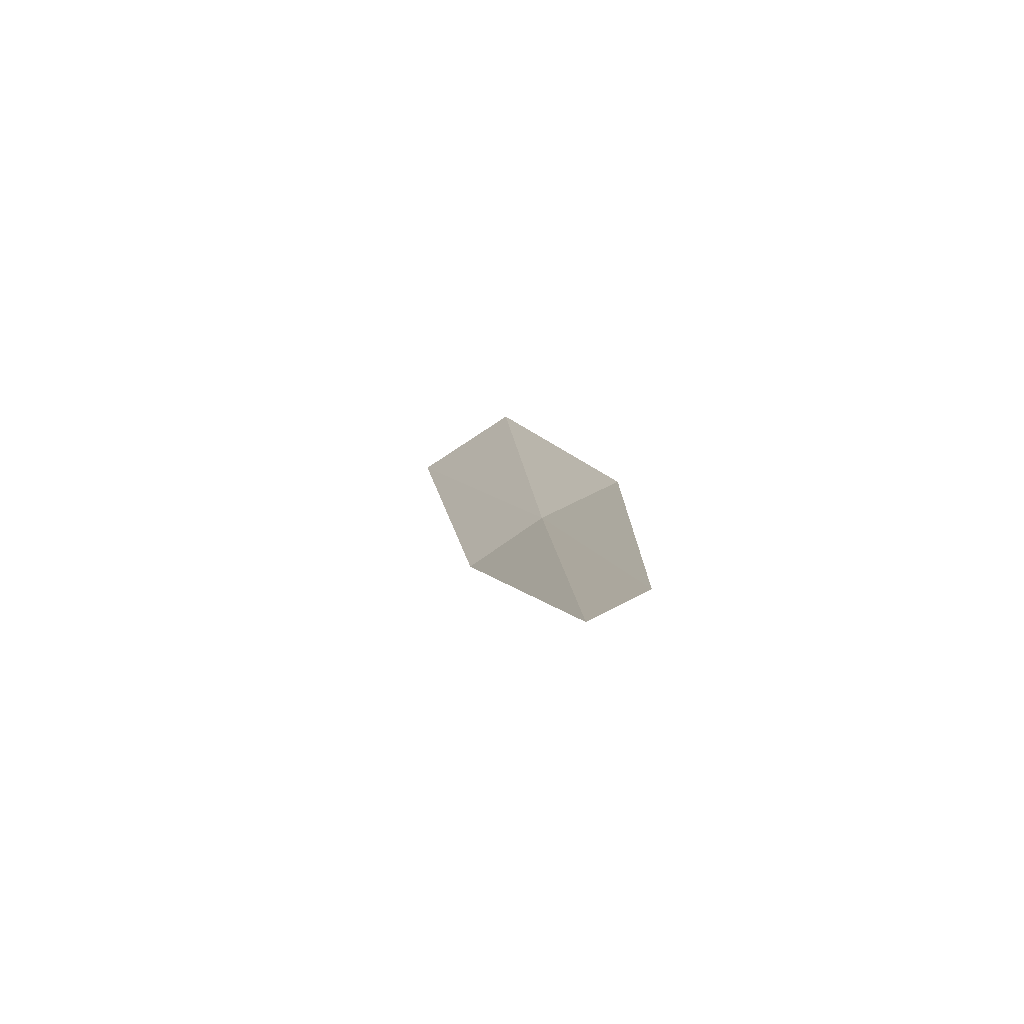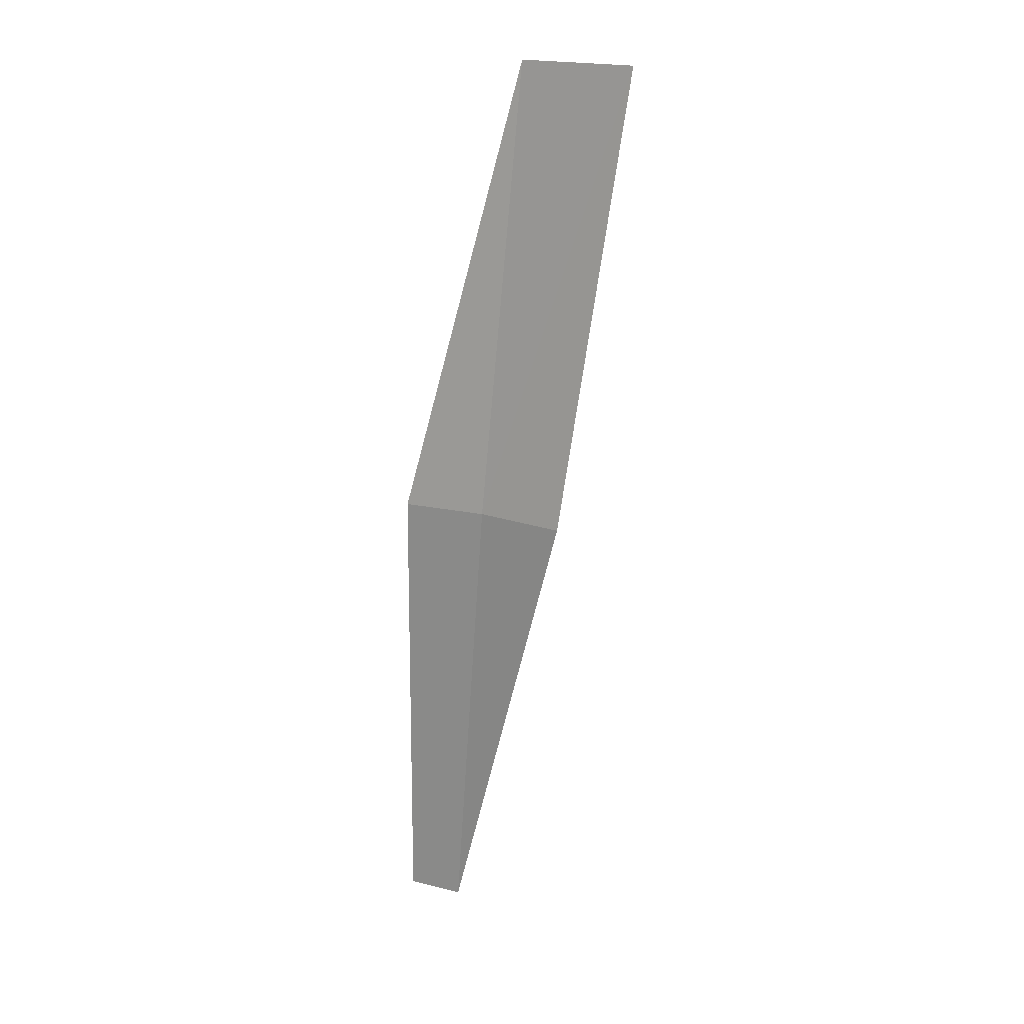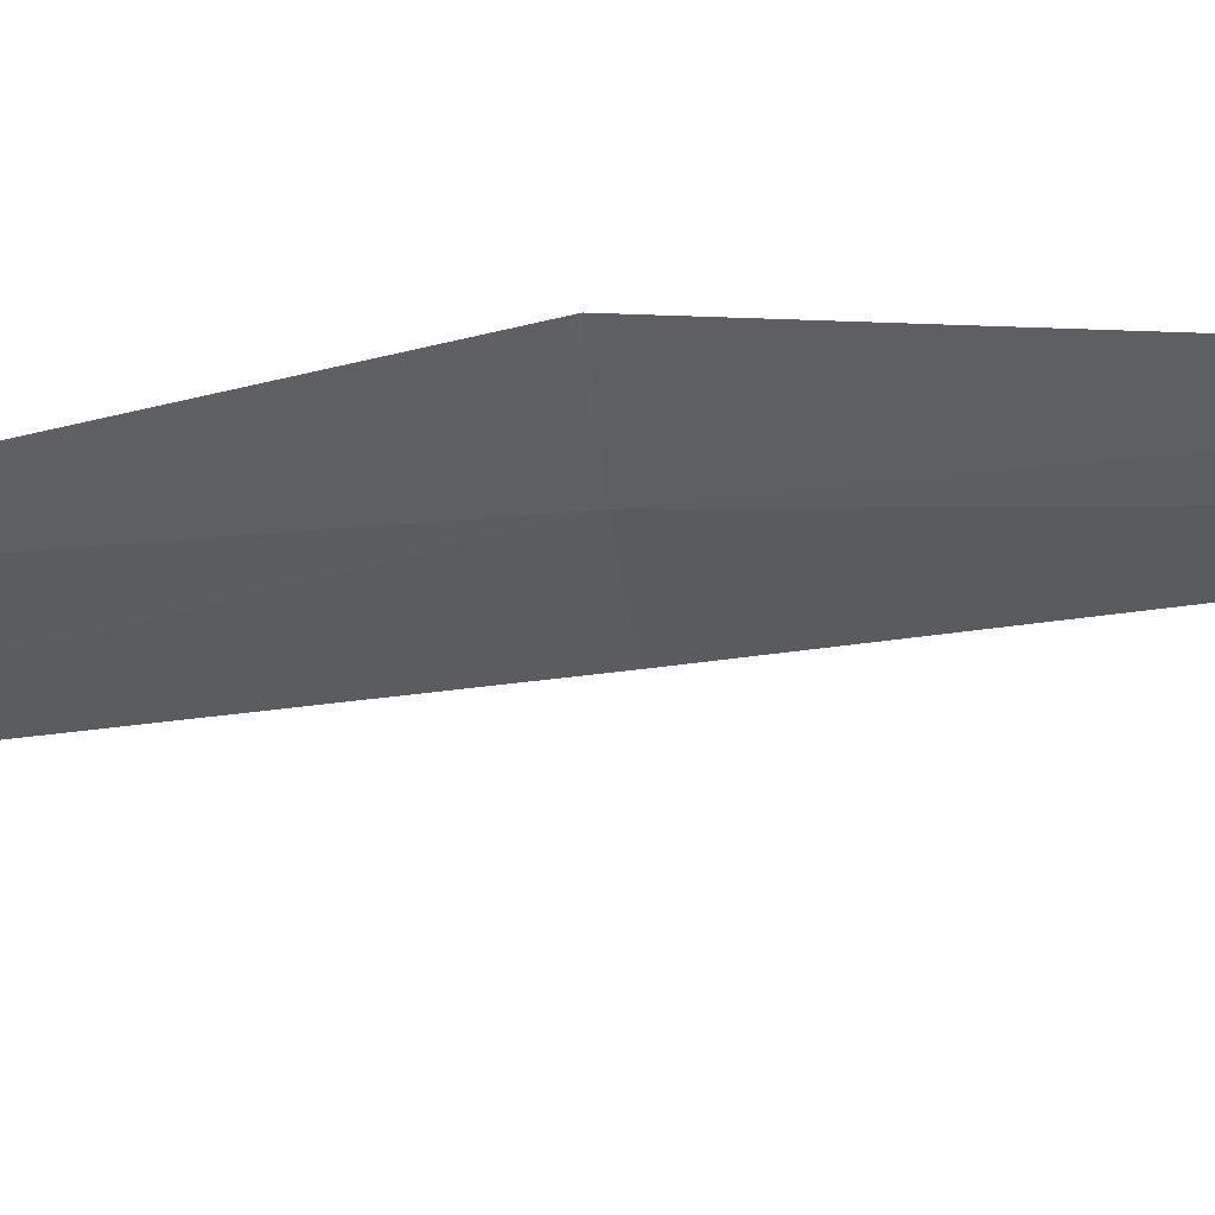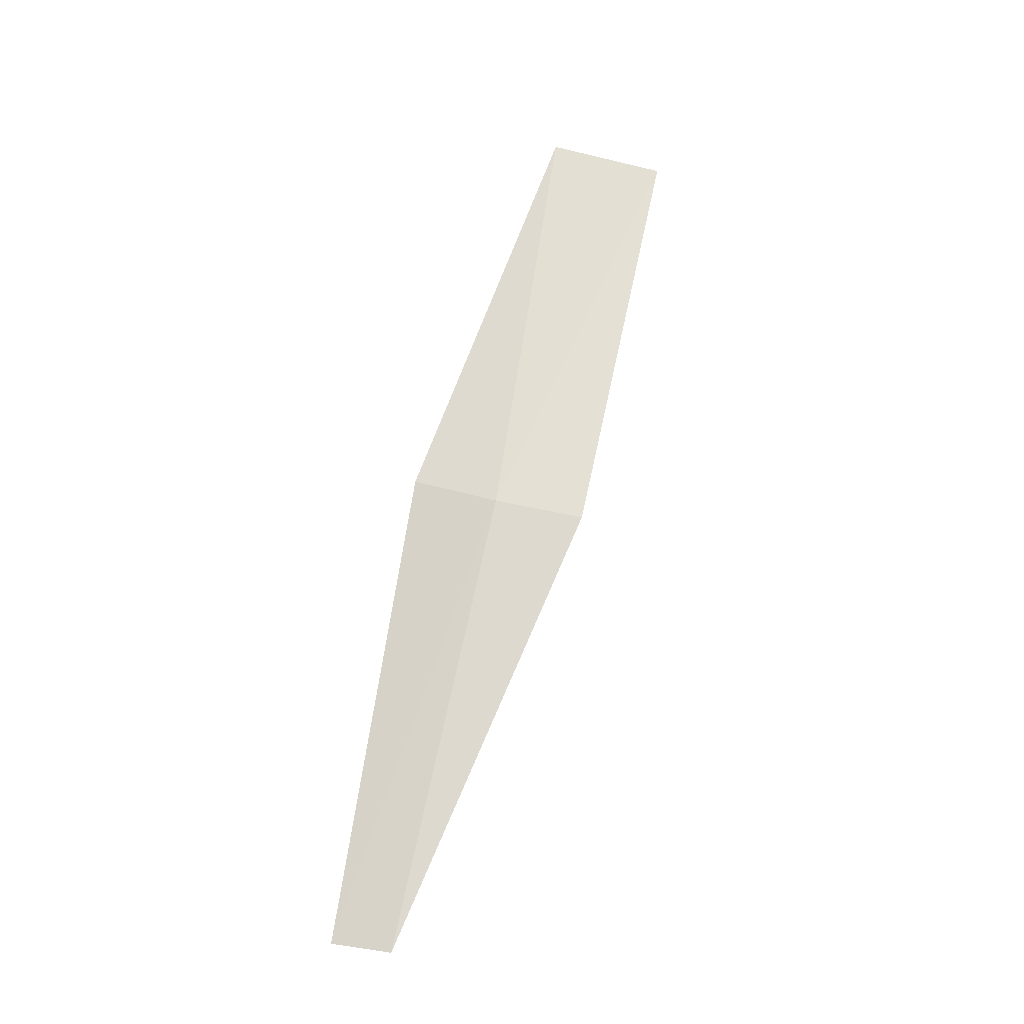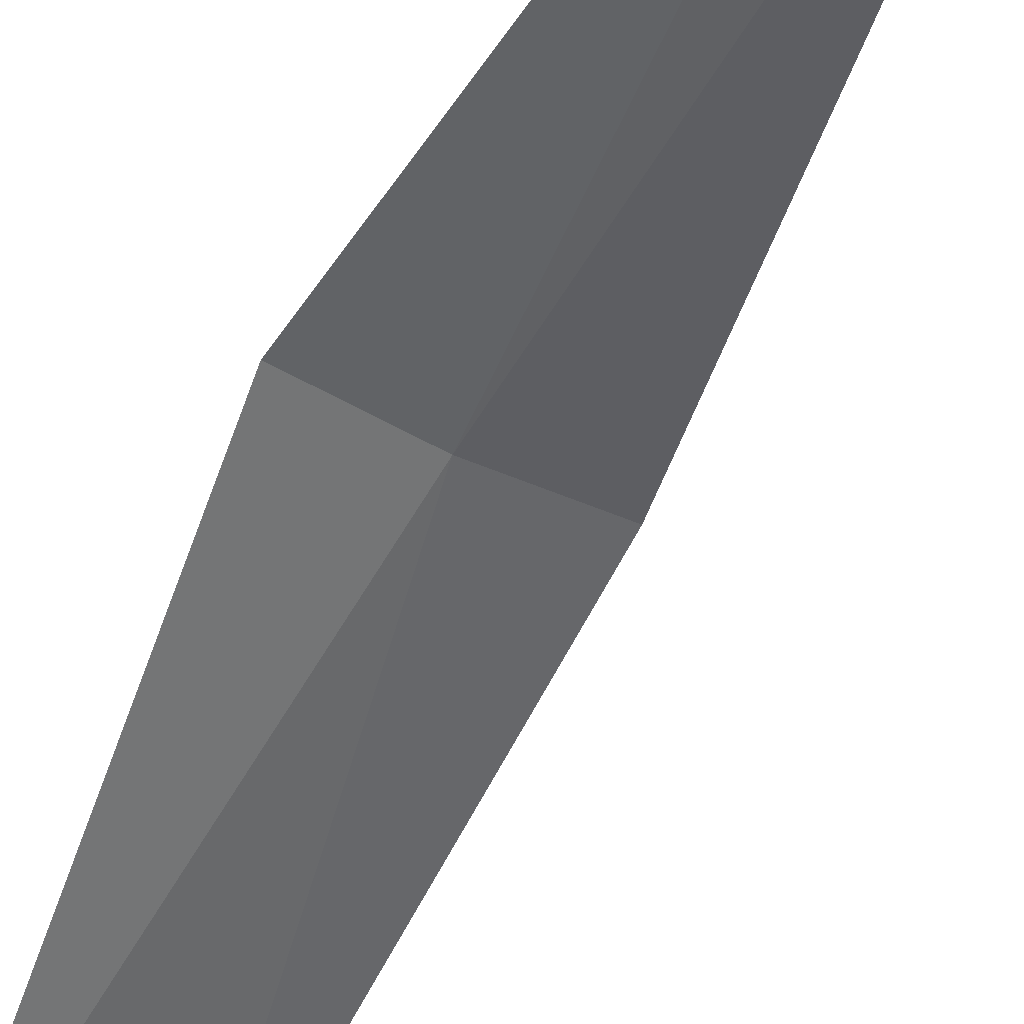
<metadata>
{"format":"obj","ext":"obj","renderer":"f3d","projection":"perspective","resolution":1024,"background":"white","views":[{"elev":-66.8,"azim":-166.8,"up":"+Y"},{"elev":9.2,"azim":11.4,"up":"+Y"},{"elev":-56.4,"azim":-88.0,"up":"+Z"},{"elev":-27.9,"azim":-34.2,"up":"+Y"},{"elev":-67.1,"azim":-36.4,"up":"+Z"}]}
</metadata>
<code>
v -24.51 29.35 19.06
v -24.35 30.83 19.2
v -23.98 30.8 19.33
v -24.24 29.32 19.16
v -24.68 27.88 18.74
v -24.79 29.37 18.99
v -24.86 27.89 18.69
f 1 3 2
f 1 4 3
f 1 5 4
f 1 6 7
f 1 2 6
f 1 7 5

</code>
